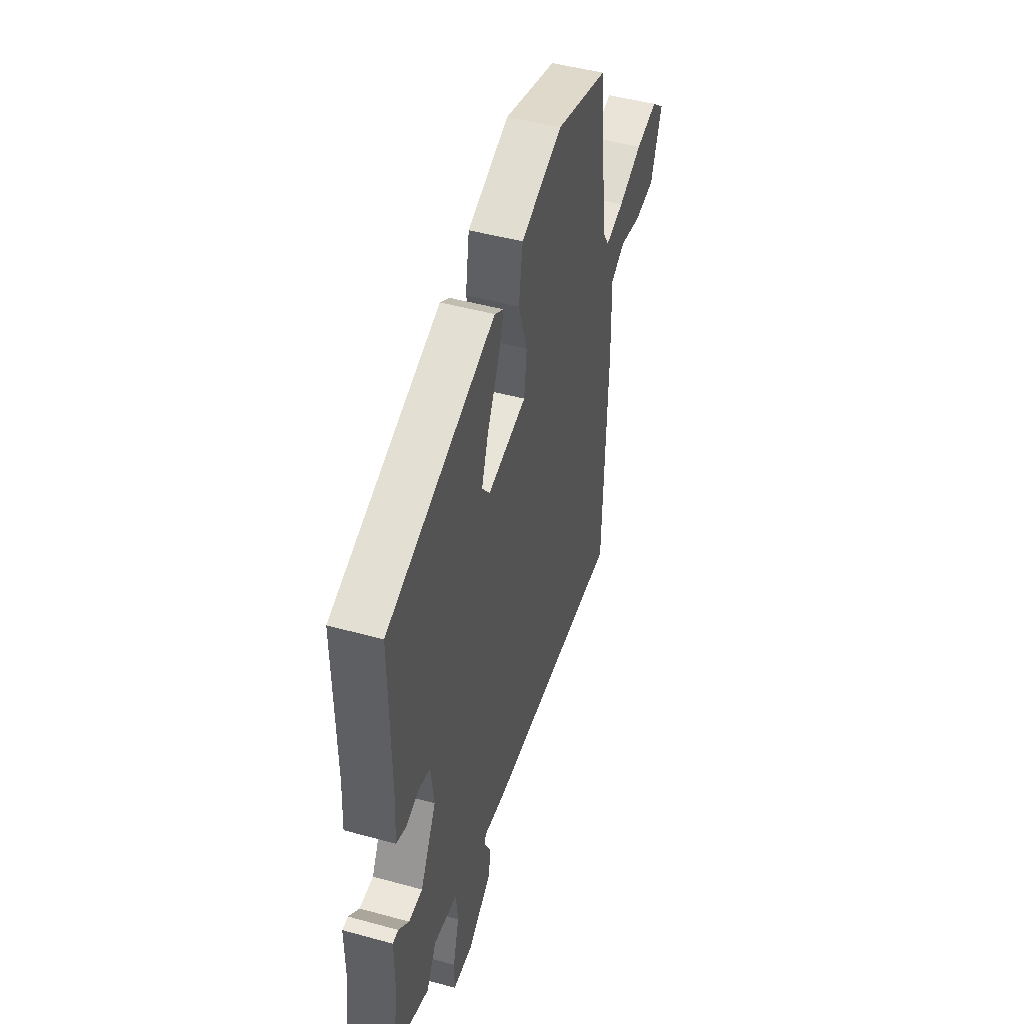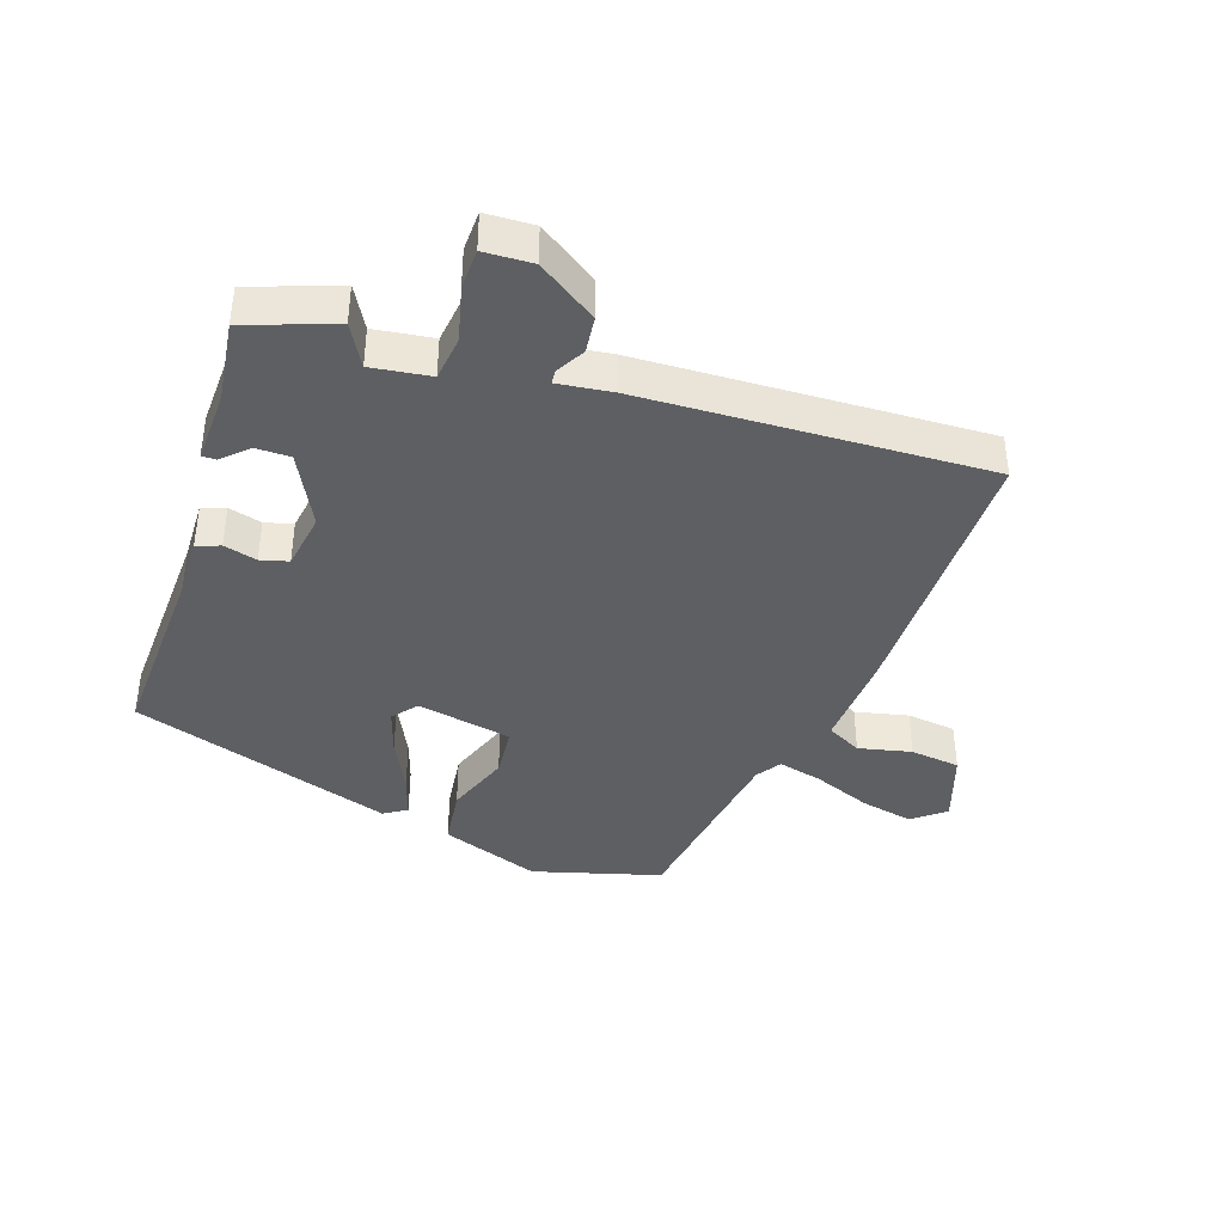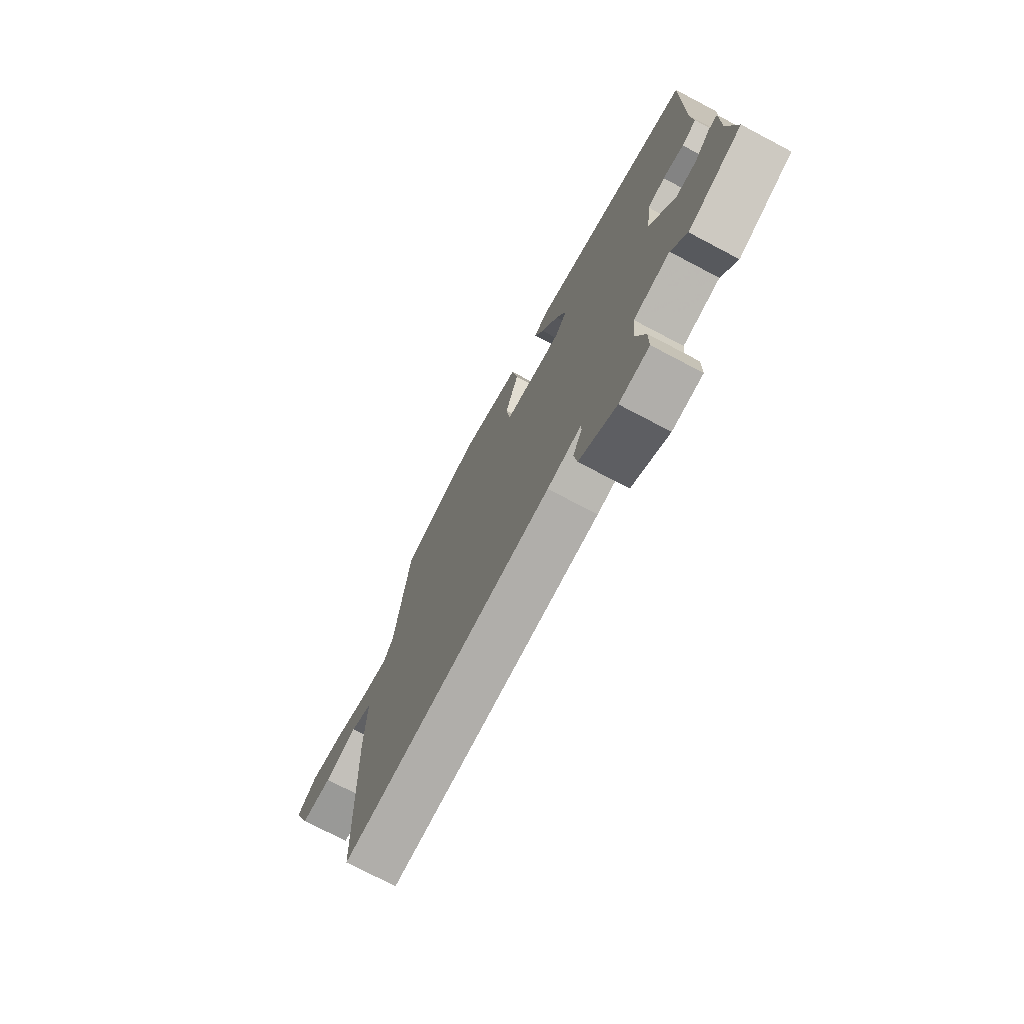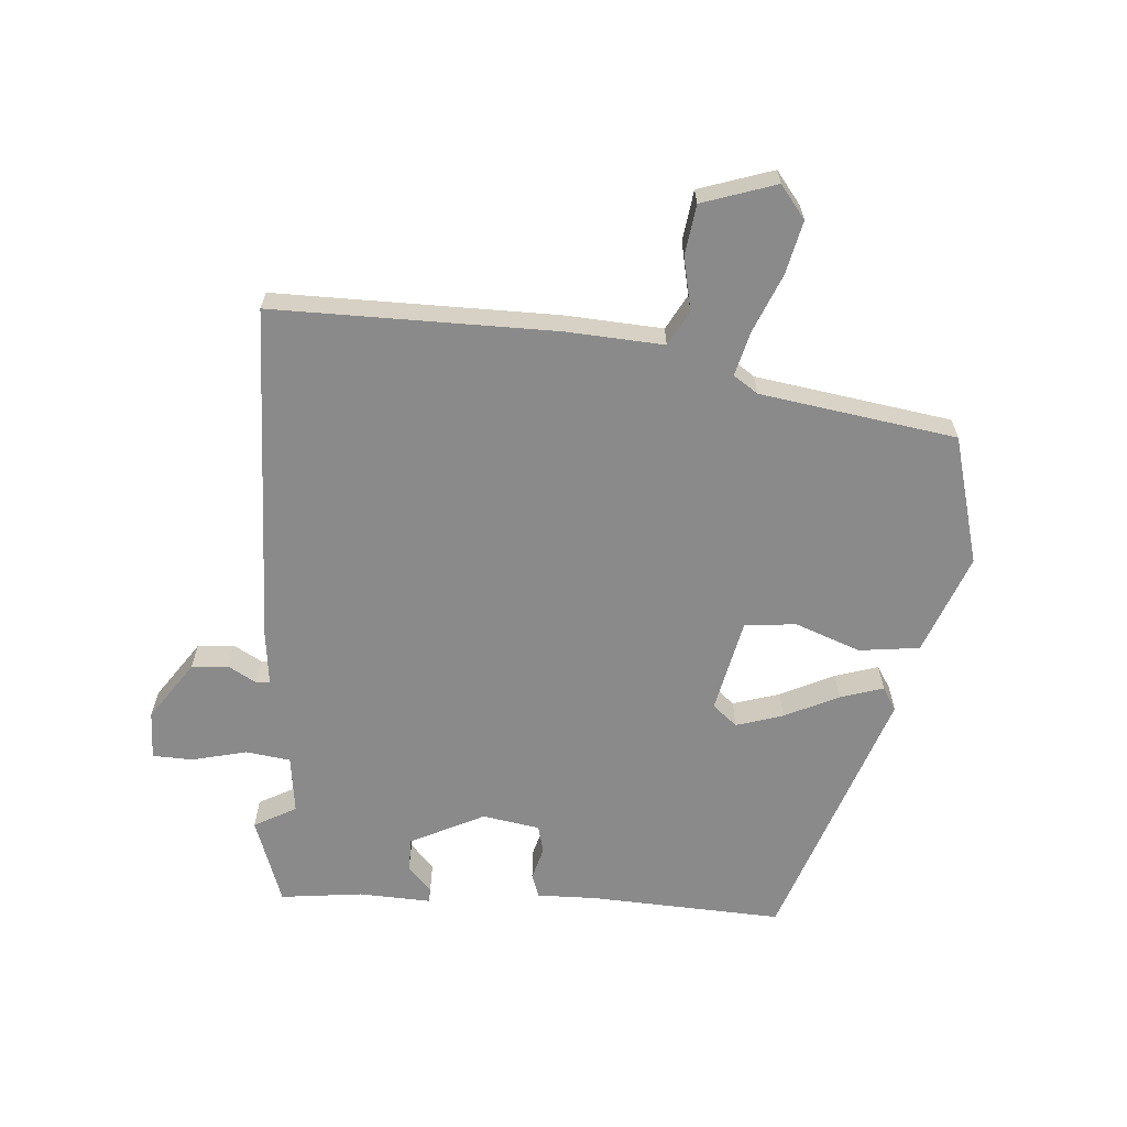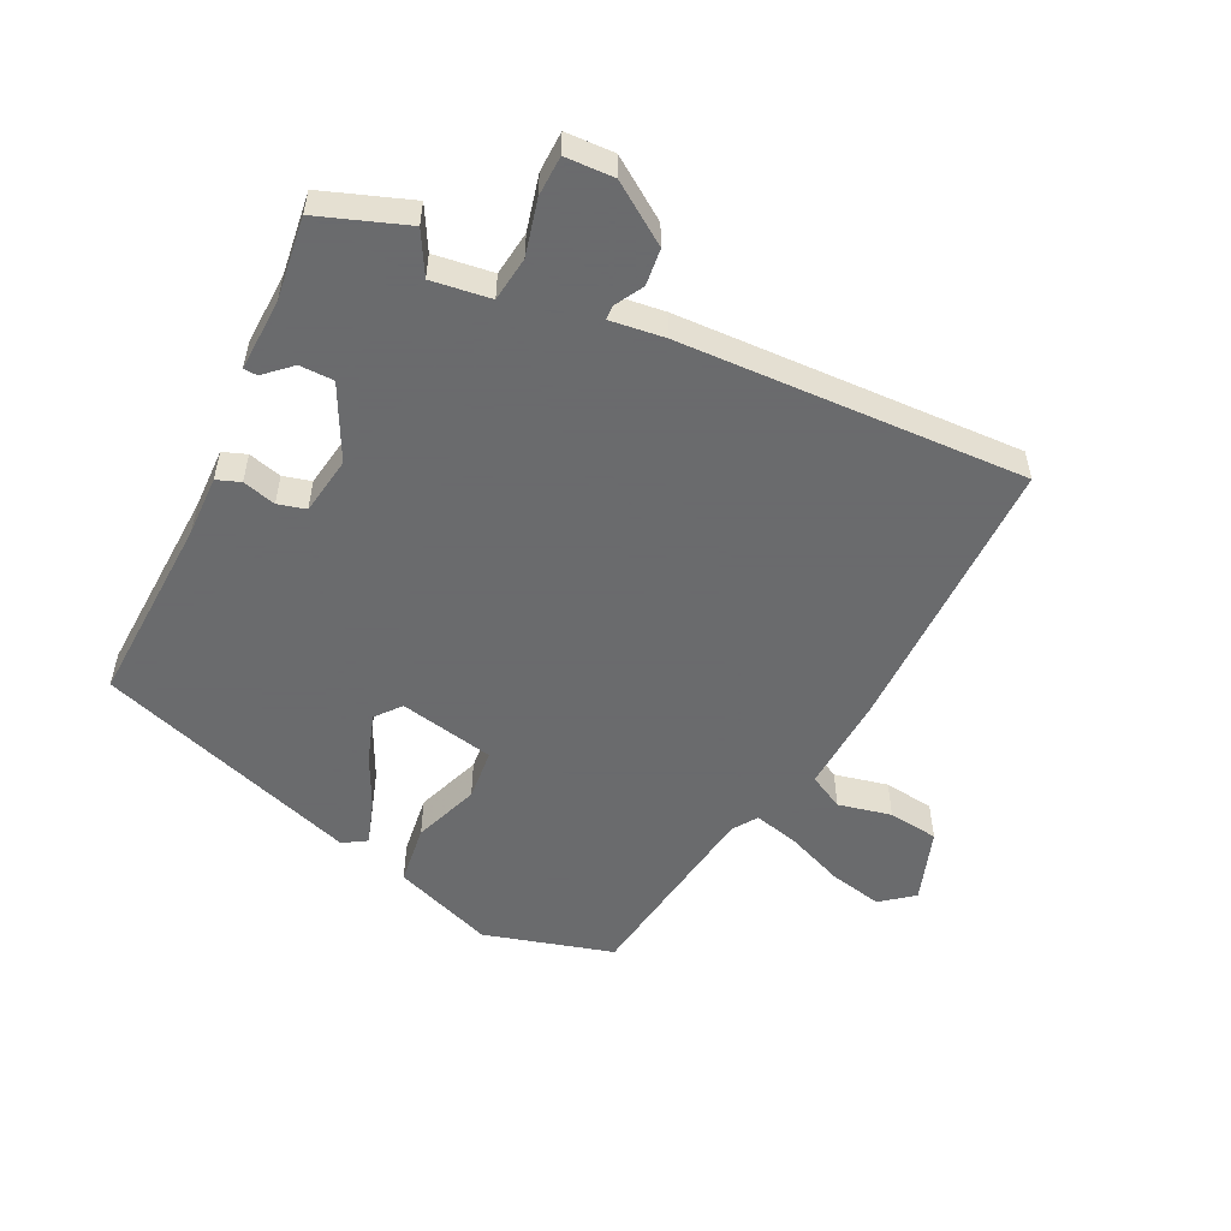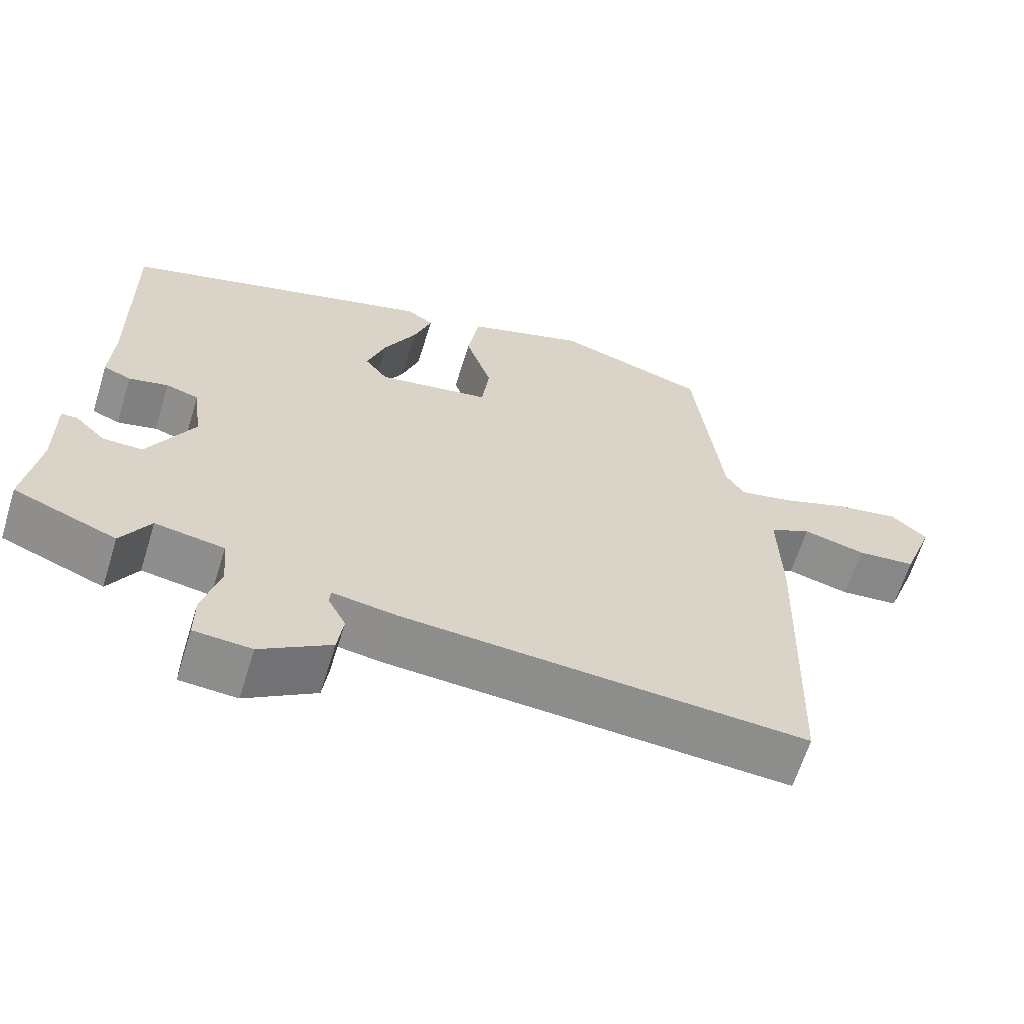
<metadata>
{"format":"obj","ext":"obj","renderer":"f3d","projection":"perspective","resolution":1024,"background":"white","views":[{"elev":47.5,"azim":107.2,"up":"+Z"},{"elev":-39.6,"azim":159.8,"up":"+Y"},{"elev":-74.3,"azim":62.2,"up":"+Z"},{"elev":-63.6,"azim":-96.4,"up":"+Y"},{"elev":-53.2,"azim":152.4,"up":"+Y"},{"elev":-63.9,"azim":162.8,"up":"+Z"}]}
</metadata>
<code>
v 0.539 0.07 -0.485
v 0.401 0.07 -0.539
v 0.362 0.07 -0.473
v 0.269 0.07 -0.488
v 0.262 0.07 -0.559
v 0.286 0.07 -0.646
v 0.286 0.07 -0.71
v 0.209 0.07 -0.715
v 0.114 0.07 -0.654
v 0.106 0.07 -0.596
v 0.13 0.07 -0.55
v 0.128 0.07 -0.528
v 0.042 0.07 -0.541
v -0.503 0.07 -0.576
v -0.517 0.07 -0.129
v -0.513 0.07 0.027
v -0.569 0.07 0.055
v -0.653 0.07 0.034
v -0.733 0.07 0.042
v -0.776 0.07 0.158
v -0.726 0.07 0.2
v -0.641 0.07 0.184
v -0.548 0.07 0.149
v -0.476 0.07 0.133
v -0.451 0.07 0.173
v -0.414 0.07 0.486
v -0.211 0.07 0.549
v -0.05 0.07 0.494
v -0.035 0.07 0.398
v -0.07 0.07 0.293
v -0.06 0.07 0.211
v 0.092 0.07 0.184
v 0.123 0.07 0.224
v 0.097 0.07 0.298
v 0.053 0.07 0.382
v 0.029 0.07 0.45
v 0.065 0.07 0.474
v 0.487 0.07 0.345
v 0.483 0.07 0.039
v 0.488 0.07 -0.057
v 0.451 0.07 -0.072
v 0.398 0.07 -0.059
v 0.354 0.07 -0.072
v 0.342 0.07 -0.164
v 0.404 0.07 -0.279
v 0.458 0.07 -0.278
v 0.498 0.07 -0.239
v 0.52 0.07 -0.239
v 0.519 0.07 -0.355
v 0.539 0 -0.485
v 0.401 0 -0.539
v 0.362 0 -0.473
v 0.269 0 -0.488
v 0.262 0 -0.559
v 0.286 0 -0.646
v 0.286 0 -0.71
v 0.209 0 -0.715
v 0.114 0 -0.654
v 0.106 0 -0.596
v 0.13 0 -0.55
v 0.128 0 -0.528
v 0.042 0 -0.541
v -0.503 0 -0.576
v -0.517 0 -0.129
v -0.513 0 0.027
v -0.569 0 0.055
v -0.653 0 0.034
v -0.733 0 0.042
v -0.776 0 0.158
v -0.726 0 0.2
v -0.641 0 0.184
v -0.548 0 0.149
v -0.476 0 0.133
v -0.451 0 0.173
v -0.414 0 0.486
v -0.211 0 0.549
v -0.05 0 0.494
v -0.035 0 0.398
v -0.07 0 0.293
v -0.06 0 0.211
v 0.092 0 0.184
v 0.123 0 0.224
v 0.097 0 0.298
v 0.053 0 0.382
v 0.029 0 0.45
v 0.065 0 0.474
v 0.487 0 0.345
v 0.483 0 0.039
v 0.488 0 -0.057
v 0.451 0 -0.072
v 0.398 0 -0.059
v 0.354 0 -0.072
v 0.342 0 -0.164
v 0.404 0 -0.279
v 0.458 0 -0.278
v 0.498 0 -0.239
v 0.52 0 -0.239
v 0.519 0 -0.355
f 46 47 48 49
f 1 2 3
f 49 1 3
f 46 49 3
f 45 46 3
f 44 45 3 4
f 43 44 4
f 39 40 41 42
f 39 42 43
f 38 39 43
f 37 38 43
f 36 37 43
f 35 36 43
f 34 35 43
f 33 34 43
f 32 33 43 4
f 28 29 30
f 27 28 30
f 26 27 30
f 25 26 30
f 24 25 30 31
f 21 22 23
f 20 21 23
f 19 20 23
f 18 19 23
f 17 18 23
f 16 17 23 24
f 31 32 4
f 24 31 4
f 16 24 4
f 15 16 4
f 14 15 4
f 13 14 4
f 12 13 4
f 9 10 11
f 8 9 11
f 7 8 11
f 6 7 11
f 5 6 11
f 4 5 11 12
f 98 97 96 95
f 52 51 50
f 52 50 98
f 52 98 95
f 52 95 94
f 53 52 94 93
f 53 93 92
f 91 90 89 88
f 92 91 88
f 92 88 87
f 92 87 86
f 92 86 85
f 92 85 84
f 92 84 83
f 92 83 82
f 53 92 82 81
f 79 78 77
f 79 77 76
f 79 76 75
f 79 75 74
f 80 79 74 73
f 72 71 70
f 72 70 69
f 72 69 68
f 72 68 67
f 72 67 66
f 73 72 66 65
f 53 81 80
f 53 80 73
f 53 73 65
f 53 65 64
f 53 64 63
f 53 63 62
f 53 62 61
f 60 59 58
f 60 58 57
f 60 57 56
f 60 56 55
f 60 55 54
f 61 60 54 53
f 1 50 51 2
f 2 51 52 3
f 3 52 53 4
f 4 53 54 5
f 5 54 55 6
f 6 55 56 7
f 7 56 57 8
f 8 57 58 9
f 9 58 59 10
f 10 59 60 11
f 11 60 61 12
f 12 61 62 13
f 13 62 63 14
f 14 63 64 15
f 15 64 65 16
f 16 65 66 17
f 17 66 67 18
f 18 67 68 19
f 19 68 69 20
f 20 69 70 21
f 21 70 71 22
f 22 71 72 23
f 23 72 73 24
f 24 73 74 25
f 25 74 75 26
f 26 75 76 27
f 27 76 77 28
f 28 77 78 29
f 29 78 79 30
f 30 79 80 31
f 31 80 81 32
f 32 81 82 33
f 33 82 83 34
f 34 83 84 35
f 35 84 85 36
f 36 85 86 37
f 37 86 87 38
f 38 87 88 39
f 39 88 89 40
f 40 89 90 41
f 41 90 91 42
f 42 91 92 43
f 43 92 93 44
f 44 93 94 45
f 45 94 95 46
f 46 95 96 47
f 47 96 97 48
f 48 97 98 49
f 49 98 50 1

</code>
